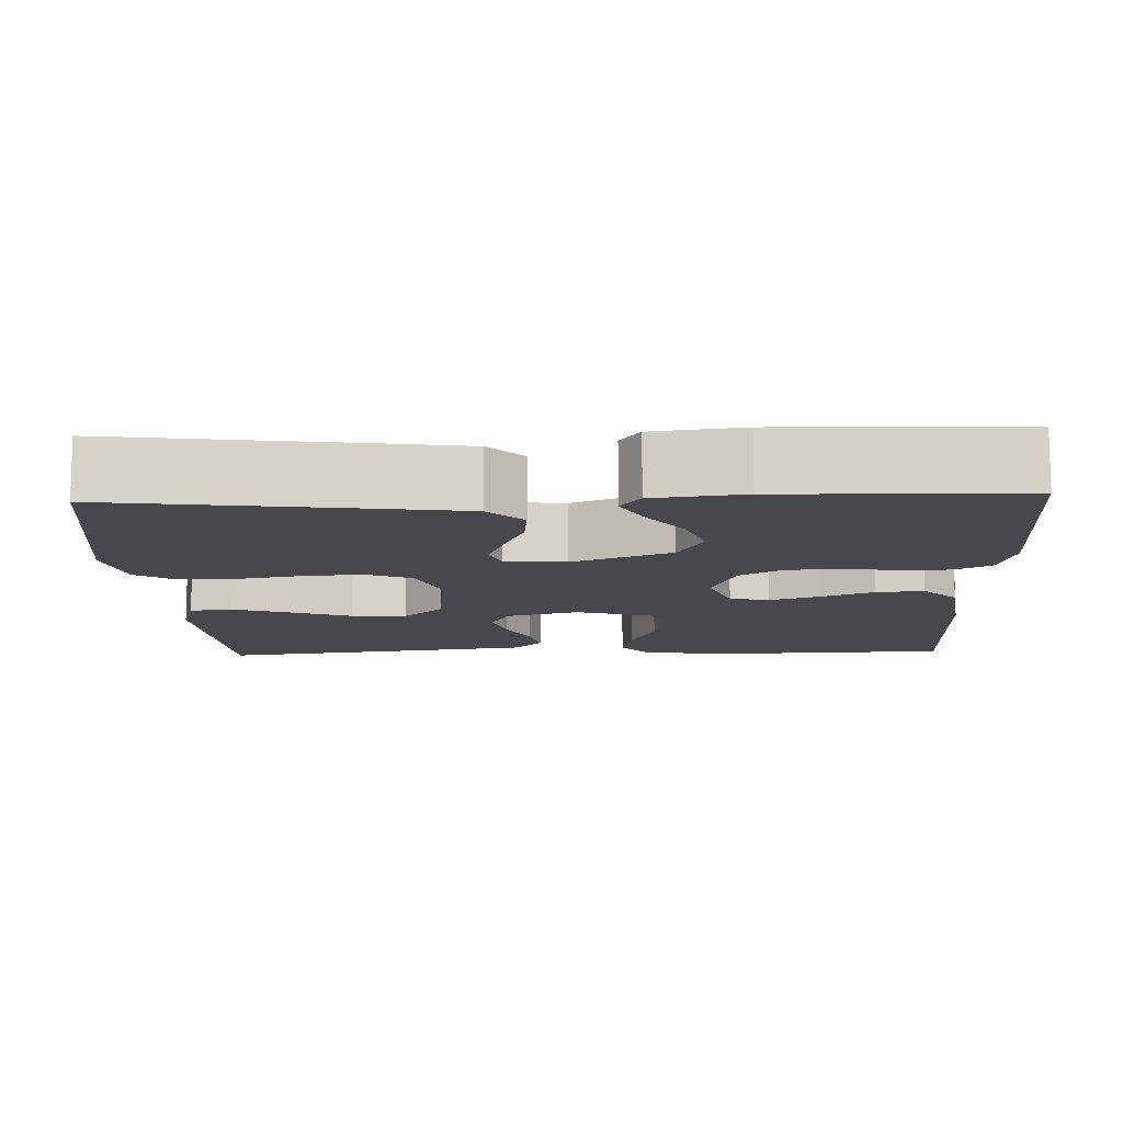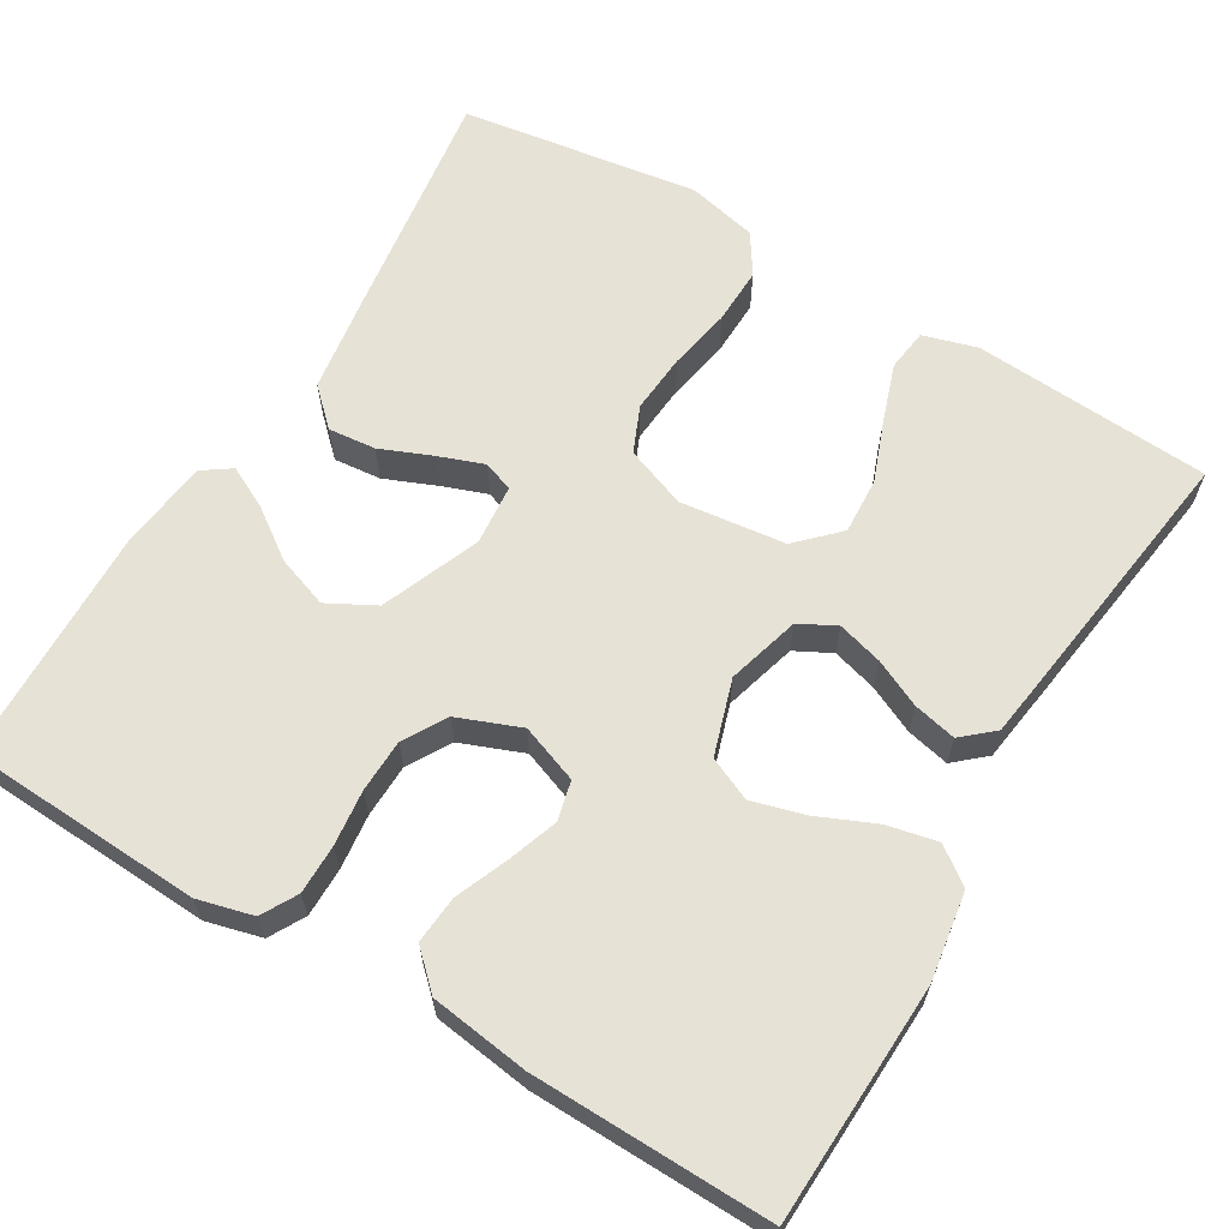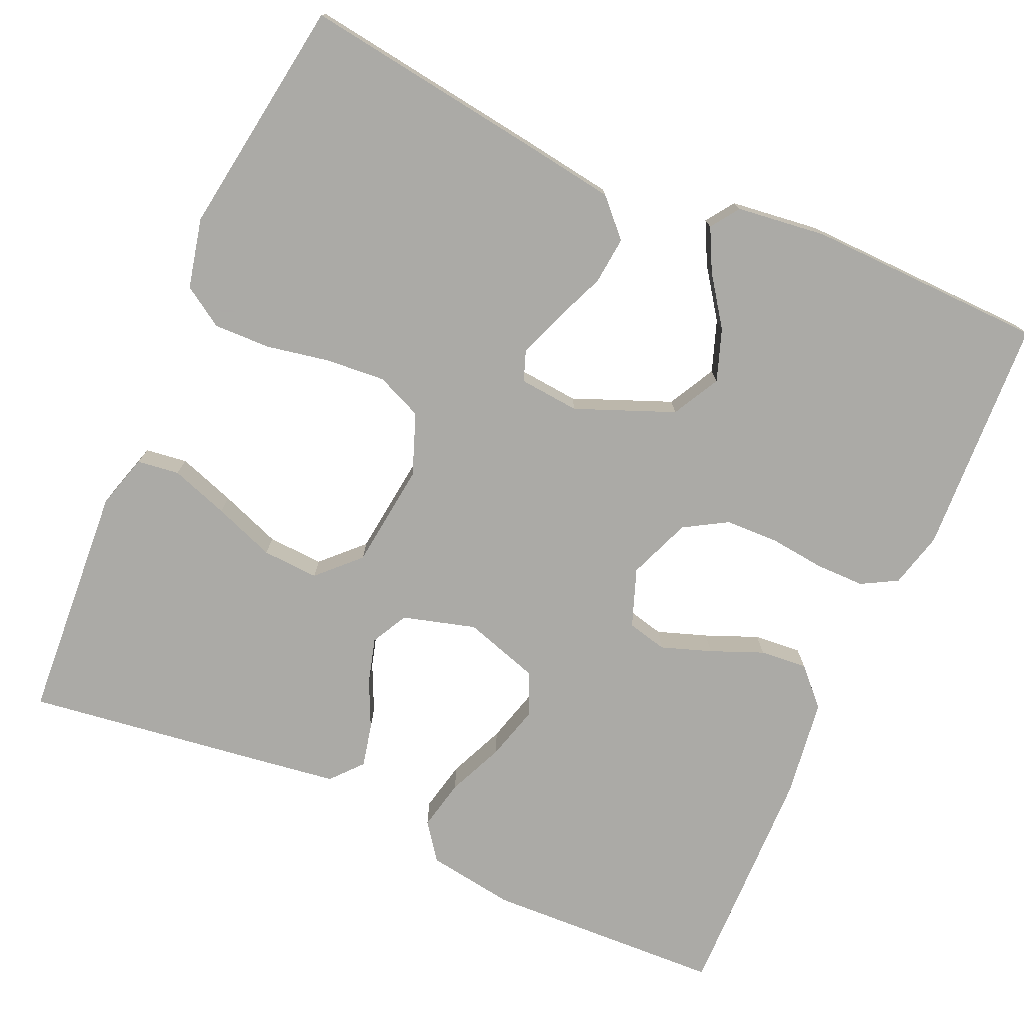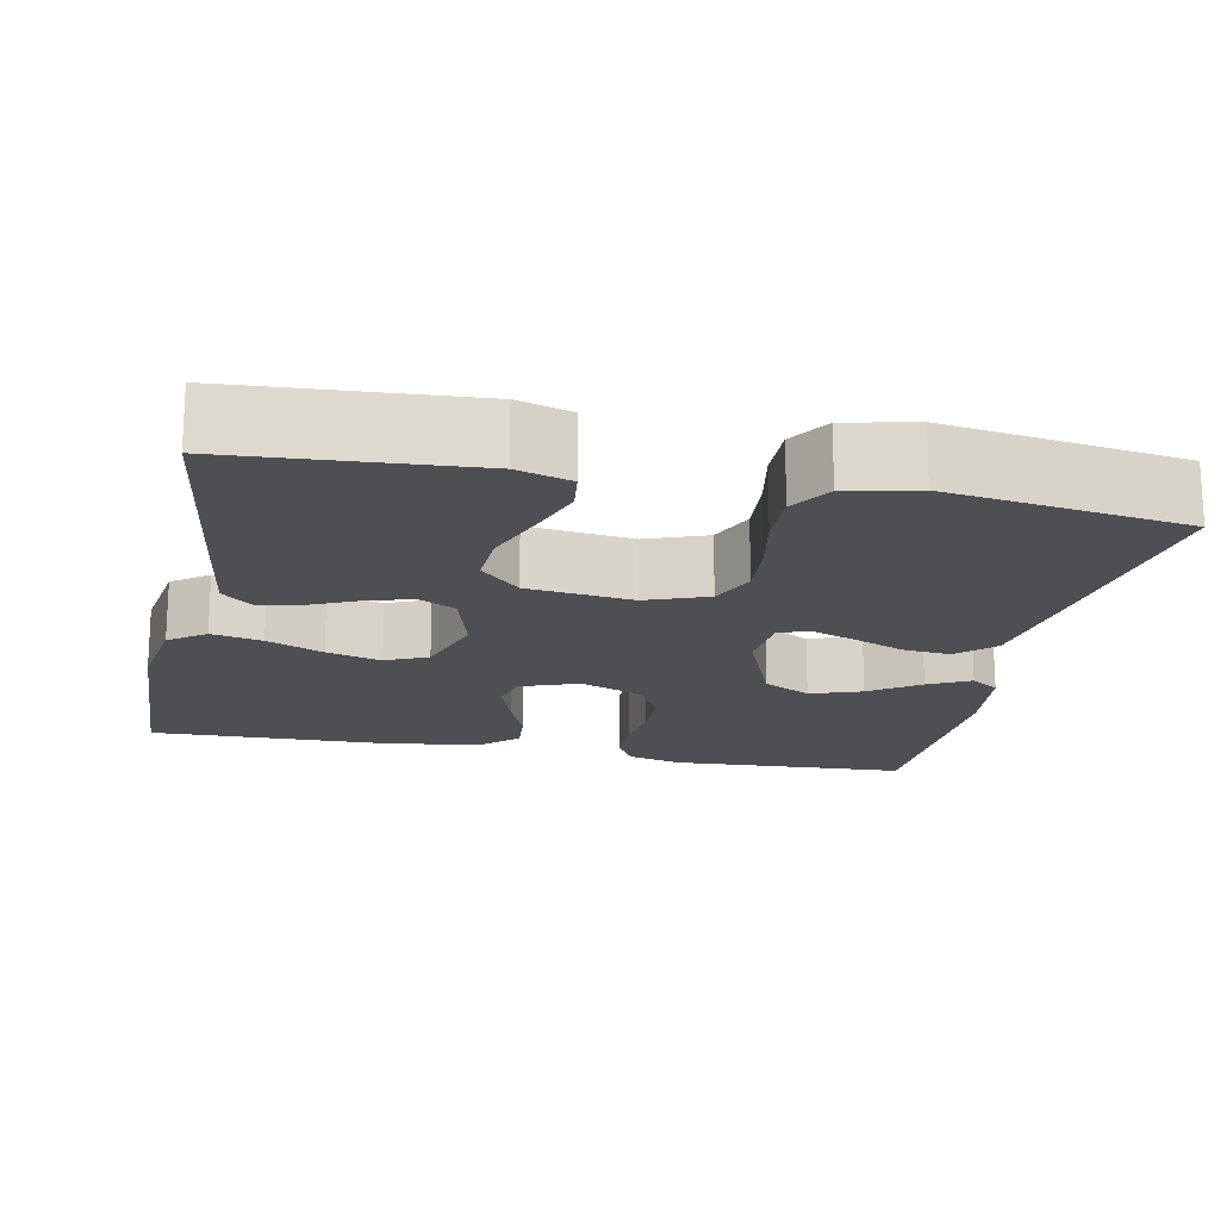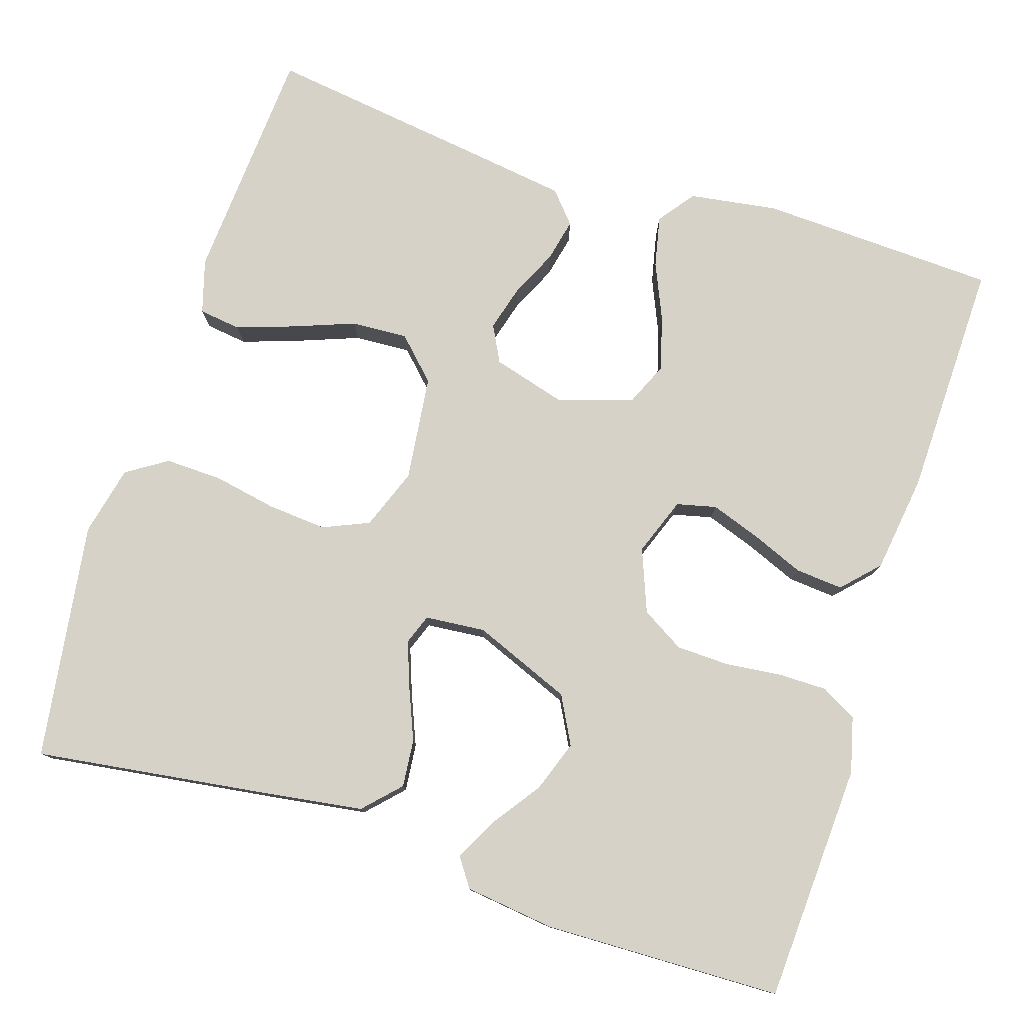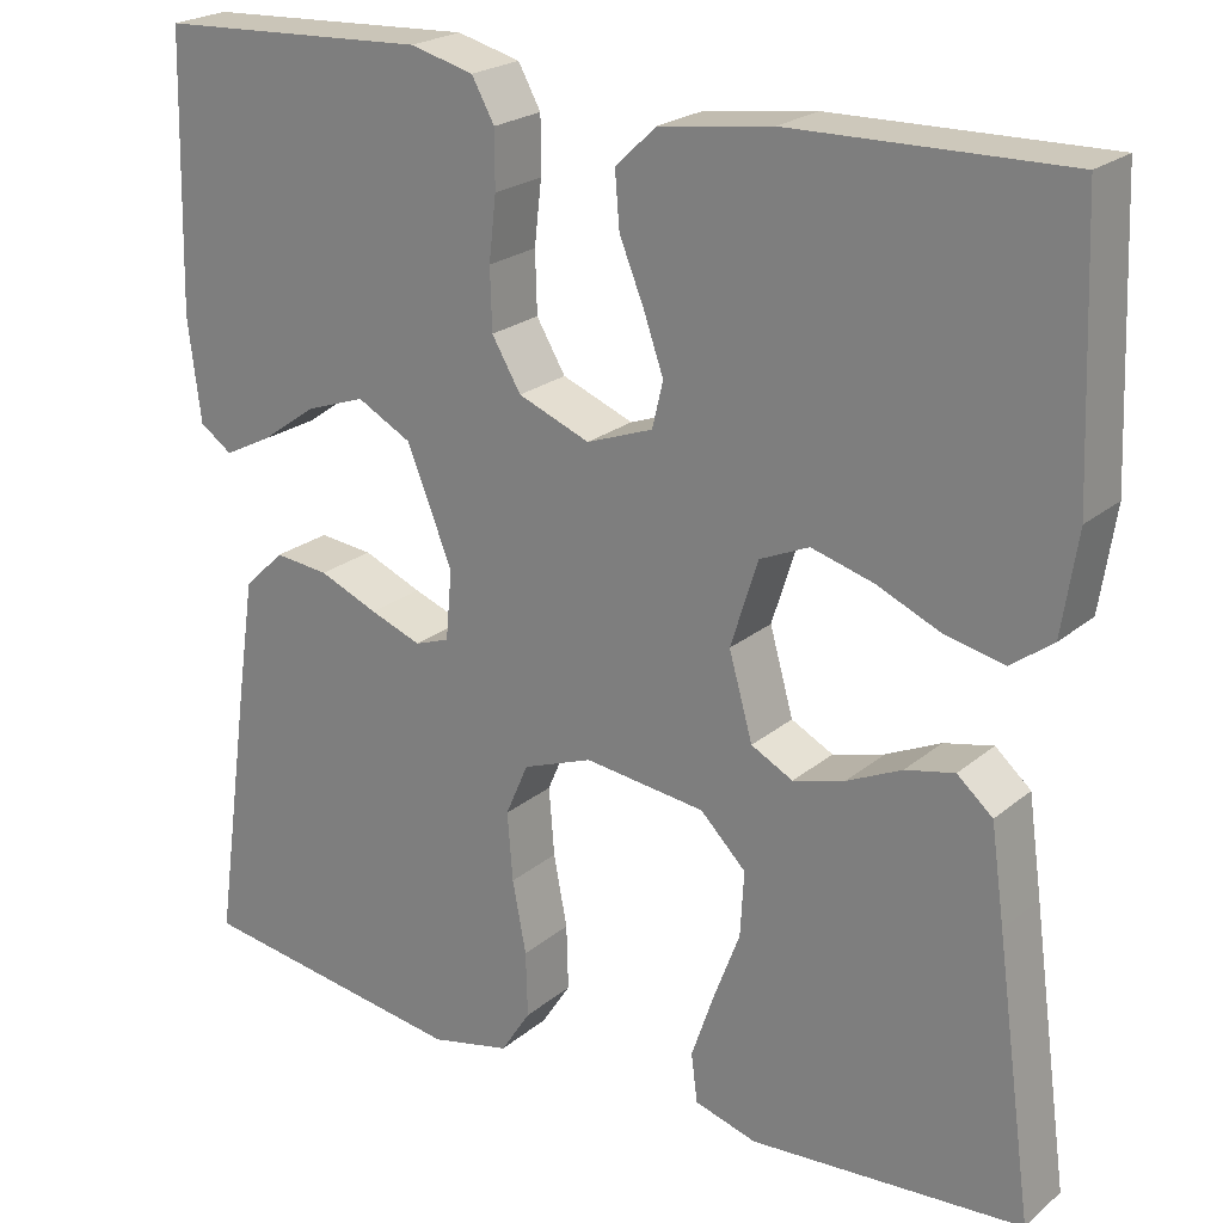
<metadata>
{"format":"obj","ext":"obj","renderer":"f3d","projection":"perspective","resolution":1024,"background":"white","views":[{"elev":-11.4,"azim":-87.8,"up":"+Y"},{"elev":63.5,"azim":30.8,"up":"+Y"},{"elev":-75.7,"azim":-113.9,"up":"+Y"},{"elev":-17.9,"azim":168.5,"up":"+Y"},{"elev":78.5,"azim":-72.2,"up":"+Y"},{"elev":22.6,"azim":35.8,"up":"+Z"}]}
</metadata>
<code>
v -0.5 0.07 0.5
v -0.2 0.07 0.515
v -0.13 0.07 0.497
v -0.105 0.07 0.452
v -0.105 0.07 0.39
v -0.113 0.07 0.32
v -0.111 0.07 0.253
v -0.079 0.07 0.199
v 0 0.07 0.168
v 0.073 0.07 0.195
v 0.085 0.07 0.245
v 0.063 0.07 0.308
v 0.036 0.07 0.374
v 0.031 0.07 0.434
v 0.076 0.07 0.477
v 0.2 0.07 0.494
v 0.5 0.07 0.5
v 0.512 0.07 0.2
v 0.495 0.07 0.089
v 0.449 0.07 0.055
v 0.385 0.07 0.069
v 0.314 0.07 0.1
v 0.246 0.07 0.119
v 0.192 0.07 0.095
v 0.162 0.07 0
v 0.188 0.07 -0.092
v 0.234 0.07 -0.116
v 0.291 0.07 -0.1
v 0.351 0.07 -0.072
v 0.405 0.07 -0.06
v 0.444 0.07 -0.094
v 0.459 0.07 -0.2
v 0.5 0.07 -0.5
v 0.2 0.07 -0.52
v 0.132 0.07 -0.5
v 0.125 0.07 -0.447
v 0.15 0.07 -0.374
v 0.179 0.07 -0.297
v 0.183 0.07 -0.226
v 0.133 0.07 -0.176
v 0 0.07 -0.16
v -0.077 0.07 -0.189
v -0.102 0.07 -0.247
v -0.096 0.07 -0.322
v -0.081 0.07 -0.401
v -0.079 0.07 -0.473
v -0.112 0.07 -0.524
v -0.2 0.07 -0.544
v -0.5 0.07 -0.5
v -0.458 0.07 -0.2
v -0.44 0.07 -0.079
v -0.395 0.07 -0.036
v -0.335 0.07 -0.042
v -0.27 0.07 -0.069
v -0.213 0.07 -0.09
v -0.175 0.07 -0.076
v -0.168 0.07 0
v -0.218 0.07 0.124
v -0.278 0.07 0.156
v -0.343 0.07 0.133
v -0.405 0.07 0.089
v -0.458 0.07 0.062
v -0.494 0.07 0.087
v -0.508 0.07 0.2
v -0.5 0 0.5
v -0.2 0 0.515
v -0.13 0 0.497
v -0.105 0 0.452
v -0.105 0 0.39
v -0.113 0 0.32
v -0.111 0 0.253
v -0.079 0 0.199
v 0 0 0.168
v 0.073 0 0.195
v 0.085 0 0.245
v 0.063 0 0.308
v 0.036 0 0.374
v 0.031 0 0.434
v 0.076 0 0.477
v 0.2 0 0.494
v 0.5 0 0.5
v 0.512 0 0.2
v 0.495 0 0.089
v 0.449 0 0.055
v 0.385 0 0.069
v 0.314 0 0.1
v 0.246 0 0.119
v 0.192 0 0.095
v 0.162 0 0
v 0.188 0 -0.092
v 0.234 0 -0.116
v 0.291 0 -0.1
v 0.351 0 -0.072
v 0.405 0 -0.06
v 0.444 0 -0.094
v 0.459 0 -0.2
v 0.5 0 -0.5
v 0.2 0 -0.52
v 0.132 0 -0.5
v 0.125 0 -0.447
v 0.15 0 -0.374
v 0.179 0 -0.297
v 0.183 0 -0.226
v 0.133 0 -0.176
v 0 0 -0.16
v -0.077 0 -0.189
v -0.102 0 -0.247
v -0.096 0 -0.322
v -0.081 0 -0.401
v -0.079 0 -0.473
v -0.112 0 -0.524
v -0.2 0 -0.544
v -0.5 0 -0.5
v -0.458 0 -0.2
v -0.44 0 -0.079
v -0.395 0 -0.036
v -0.335 0 -0.042
v -0.27 0 -0.069
v -0.213 0 -0.09
v -0.175 0 -0.076
v -0.168 0 0
v -0.218 0 0.124
v -0.278 0 0.156
v -0.343 0 0.133
v -0.405 0 0.089
v -0.458 0 0.062
v -0.494 0 0.087
v -0.508 0 0.2
f 60 61 62 63
f 59 60 63 64
f 51 52 53 54
f 51 54 55
f 50 51 55
f 49 50 55 56
f 47 48 49 56
f 44 45 46 47
f 43 44 47 56
f 35 36 37 38
f 33 34 35 38
f 33 38 39
f 32 33 39 40
f 28 29 30 31
f 27 28 31 32
f 19 20 21 22
f 19 22 23
f 18 19 23
f 17 18 23
f 16 17 23 24
f 12 13 14 15
f 11 12 15 16
f 10 11 16 24
f 3 4 5 6
f 3 6 7
f 2 3 7
f 59 64 1 2
f 58 59 2 7
f 57 58 7 8
f 42 43 56 57
f 41 42 57 8
f 27 32 40 41
f 26 27 41
f 25 26 41 8
f 9 10 24 25
f 8 9 25
f 127 126 125 124
f 128 127 124 123
f 118 117 116 115
f 119 118 115
f 119 115 114
f 120 119 114 113
f 120 113 112 111
f 111 110 109 108
f 120 111 108 107
f 102 101 100 99
f 102 99 98 97
f 103 102 97
f 104 103 97 96
f 95 94 93 92
f 96 95 92 91
f 86 85 84 83
f 87 86 83
f 87 83 82
f 87 82 81
f 88 87 81 80
f 79 78 77 76
f 80 79 76 75
f 88 80 75 74
f 70 69 68 67
f 71 70 67
f 71 67 66
f 66 65 128 123
f 71 66 123 122
f 72 71 122 121
f 121 120 107 106
f 72 121 106 105
f 105 104 96 91
f 105 91 90
f 72 105 90 89
f 89 88 74 73
f 89 73 72
f 1 65 66 2
f 2 66 67 3
f 3 67 68 4
f 4 68 69 5
f 5 69 70 6
f 6 70 71 7
f 7 71 72 8
f 8 72 73 9
f 9 73 74 10
f 10 74 75 11
f 11 75 76 12
f 12 76 77 13
f 13 77 78 14
f 14 78 79 15
f 15 79 80 16
f 16 80 81 17
f 17 81 82 18
f 18 82 83 19
f 19 83 84 20
f 20 84 85 21
f 21 85 86 22
f 22 86 87 23
f 23 87 88 24
f 24 88 89 25
f 25 89 90 26
f 26 90 91 27
f 27 91 92 28
f 28 92 93 29
f 29 93 94 30
f 30 94 95 31
f 31 95 96 32
f 32 96 97 33
f 33 97 98 34
f 34 98 99 35
f 35 99 100 36
f 36 100 101 37
f 37 101 102 38
f 38 102 103 39
f 39 103 104 40
f 40 104 105 41
f 41 105 106 42
f 42 106 107 43
f 43 107 108 44
f 44 108 109 45
f 45 109 110 46
f 46 110 111 47
f 47 111 112 48
f 48 112 113 49
f 49 113 114 50
f 50 114 115 51
f 51 115 116 52
f 52 116 117 53
f 53 117 118 54
f 54 118 119 55
f 55 119 120 56
f 56 120 121 57
f 57 121 122 58
f 58 122 123 59
f 59 123 124 60
f 60 124 125 61
f 61 125 126 62
f 62 126 127 63
f 63 127 128 64
f 64 128 65 1

</code>
